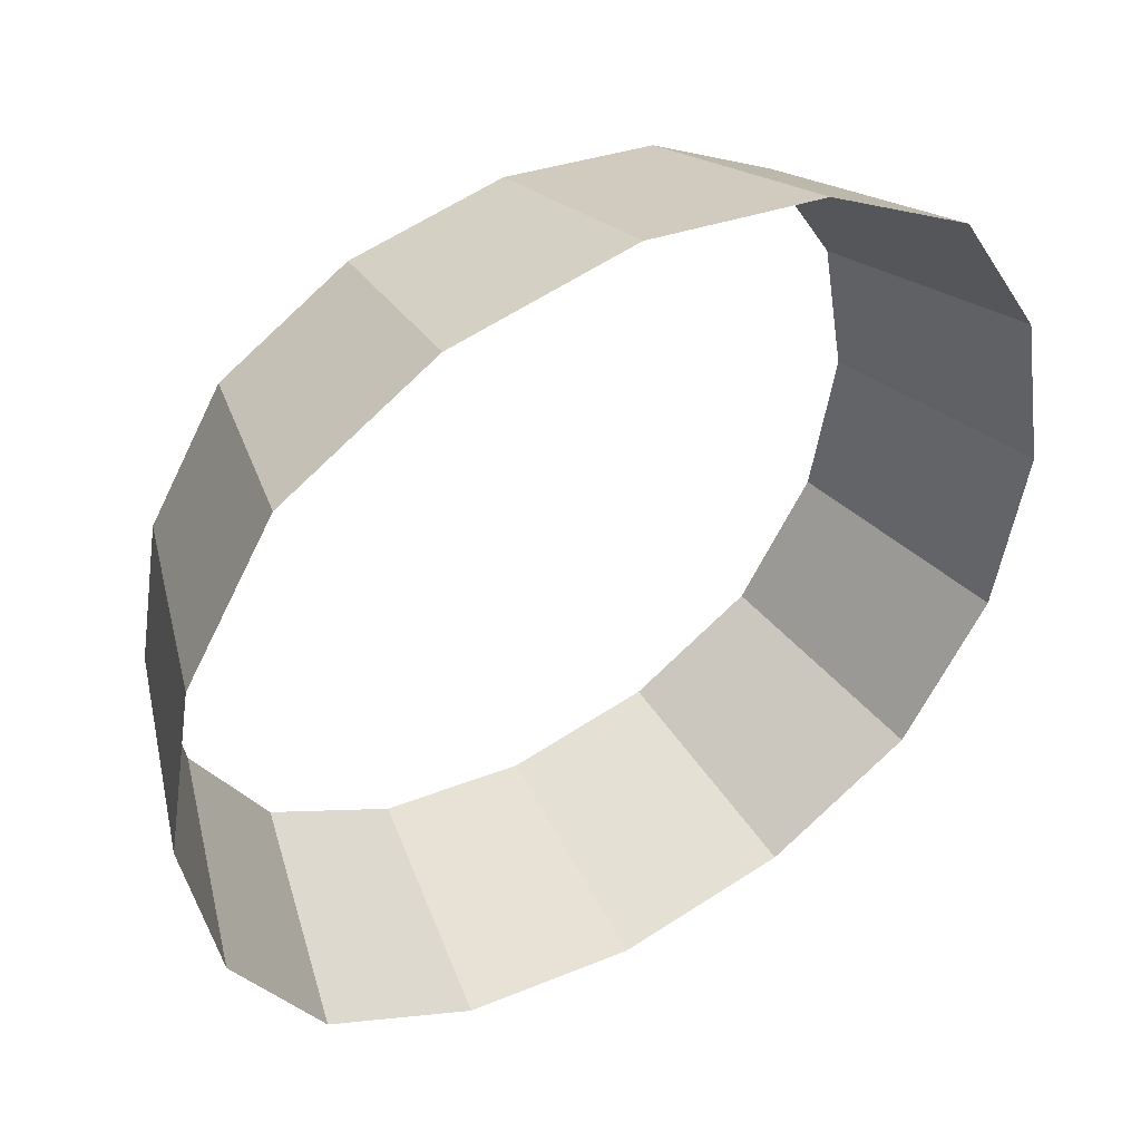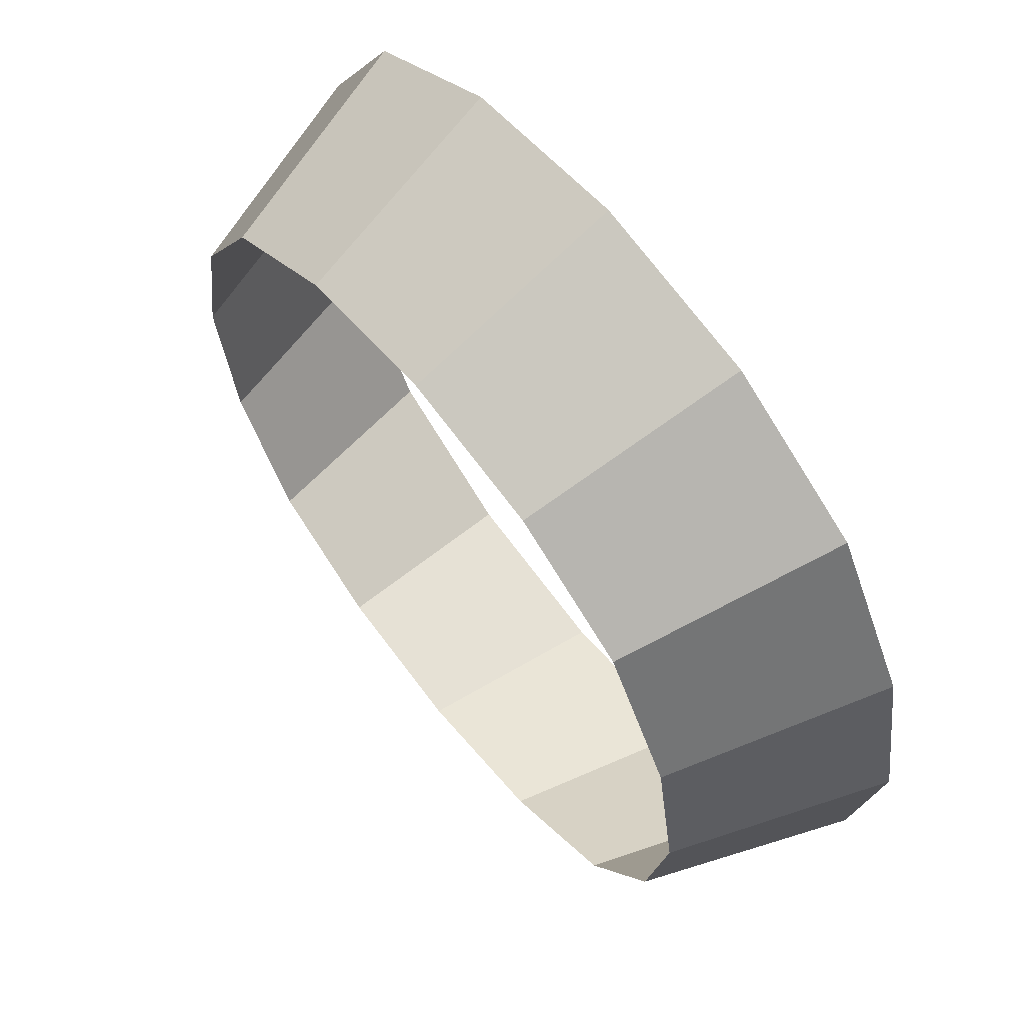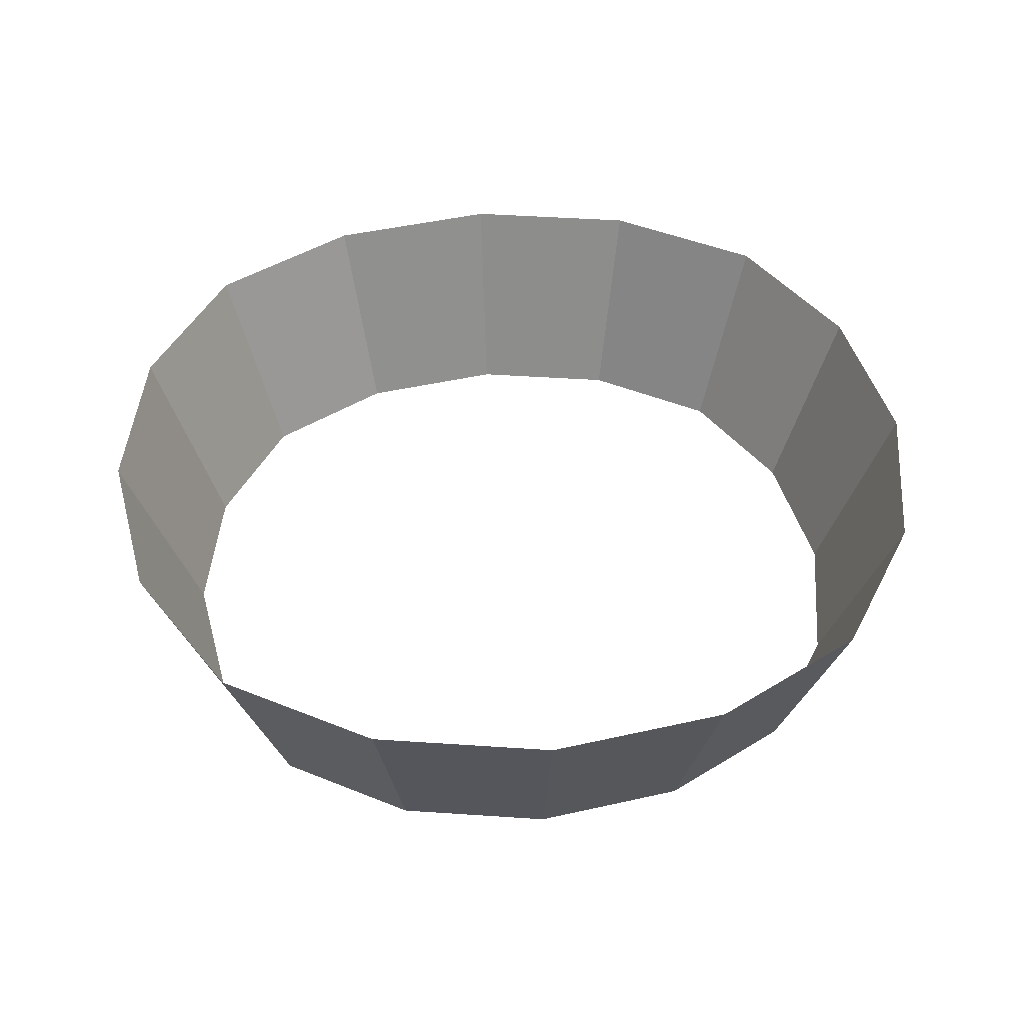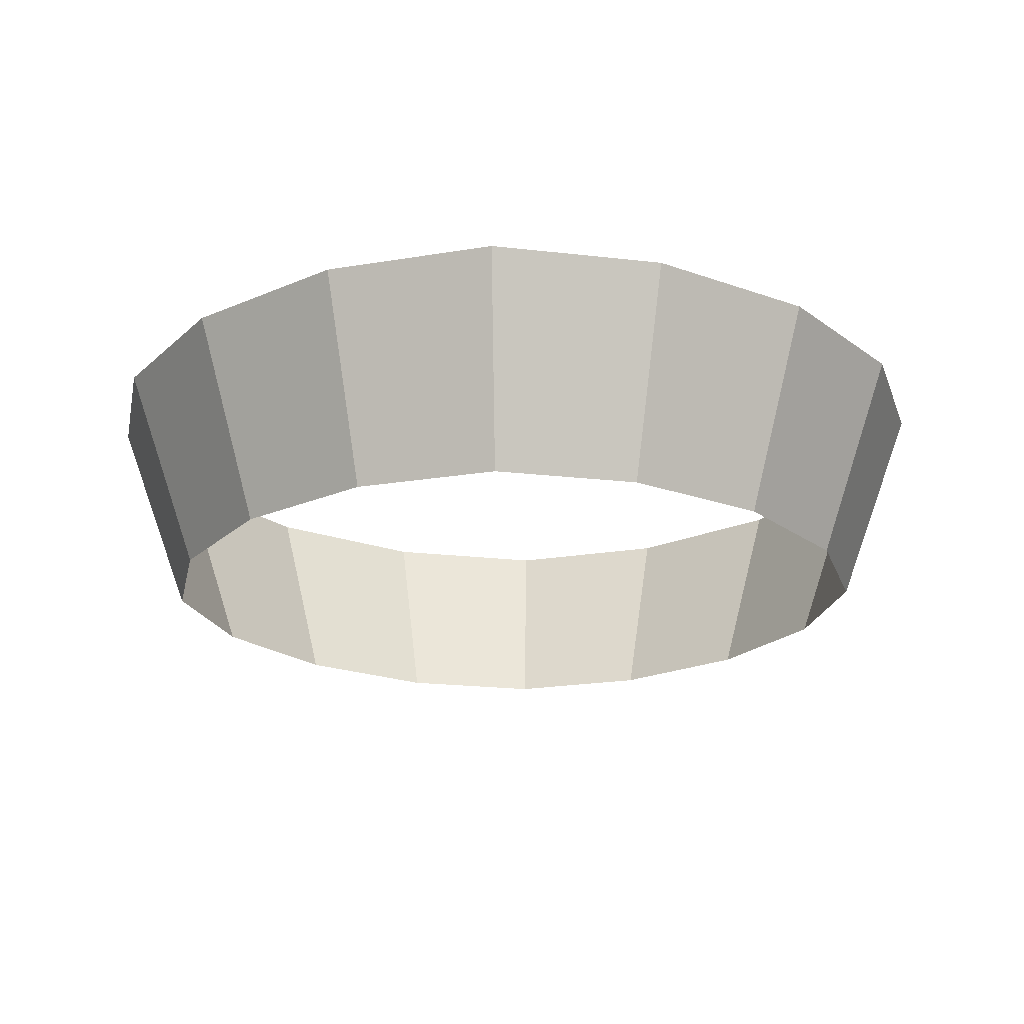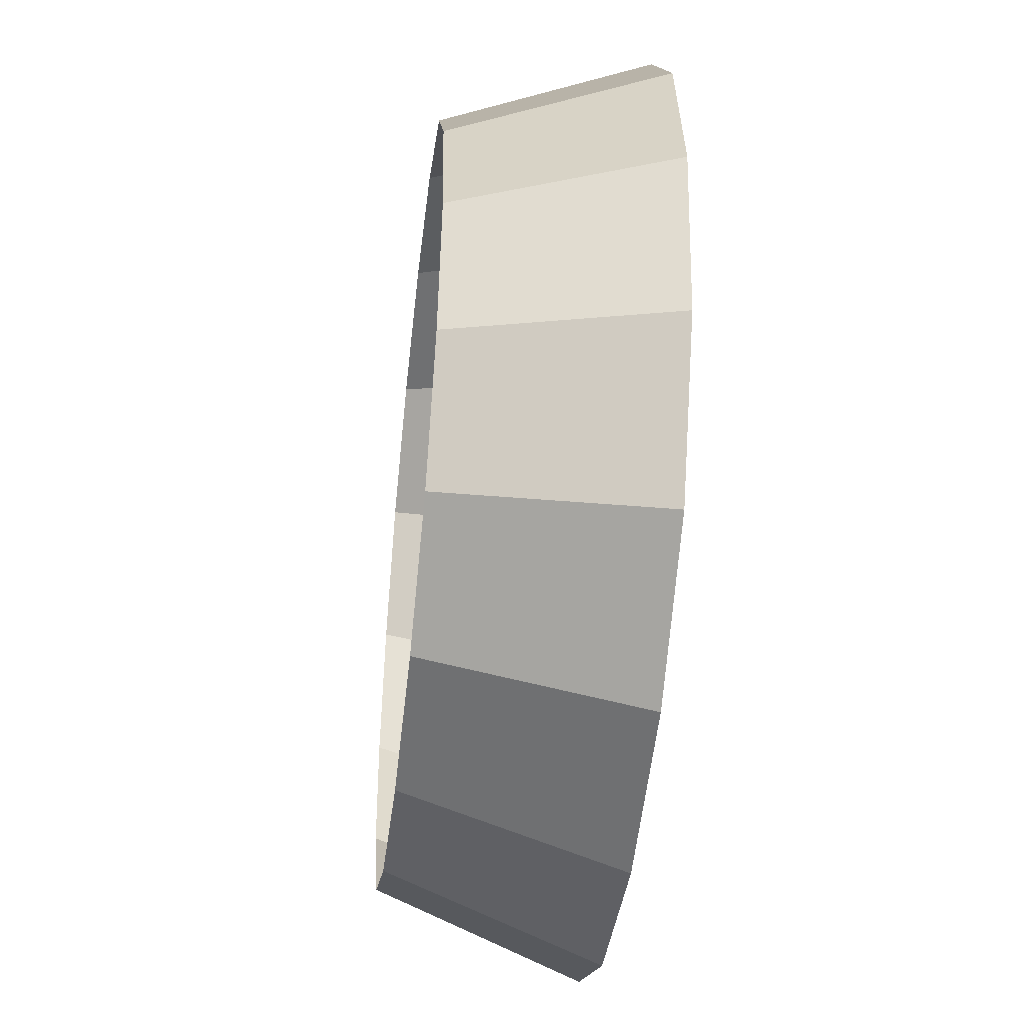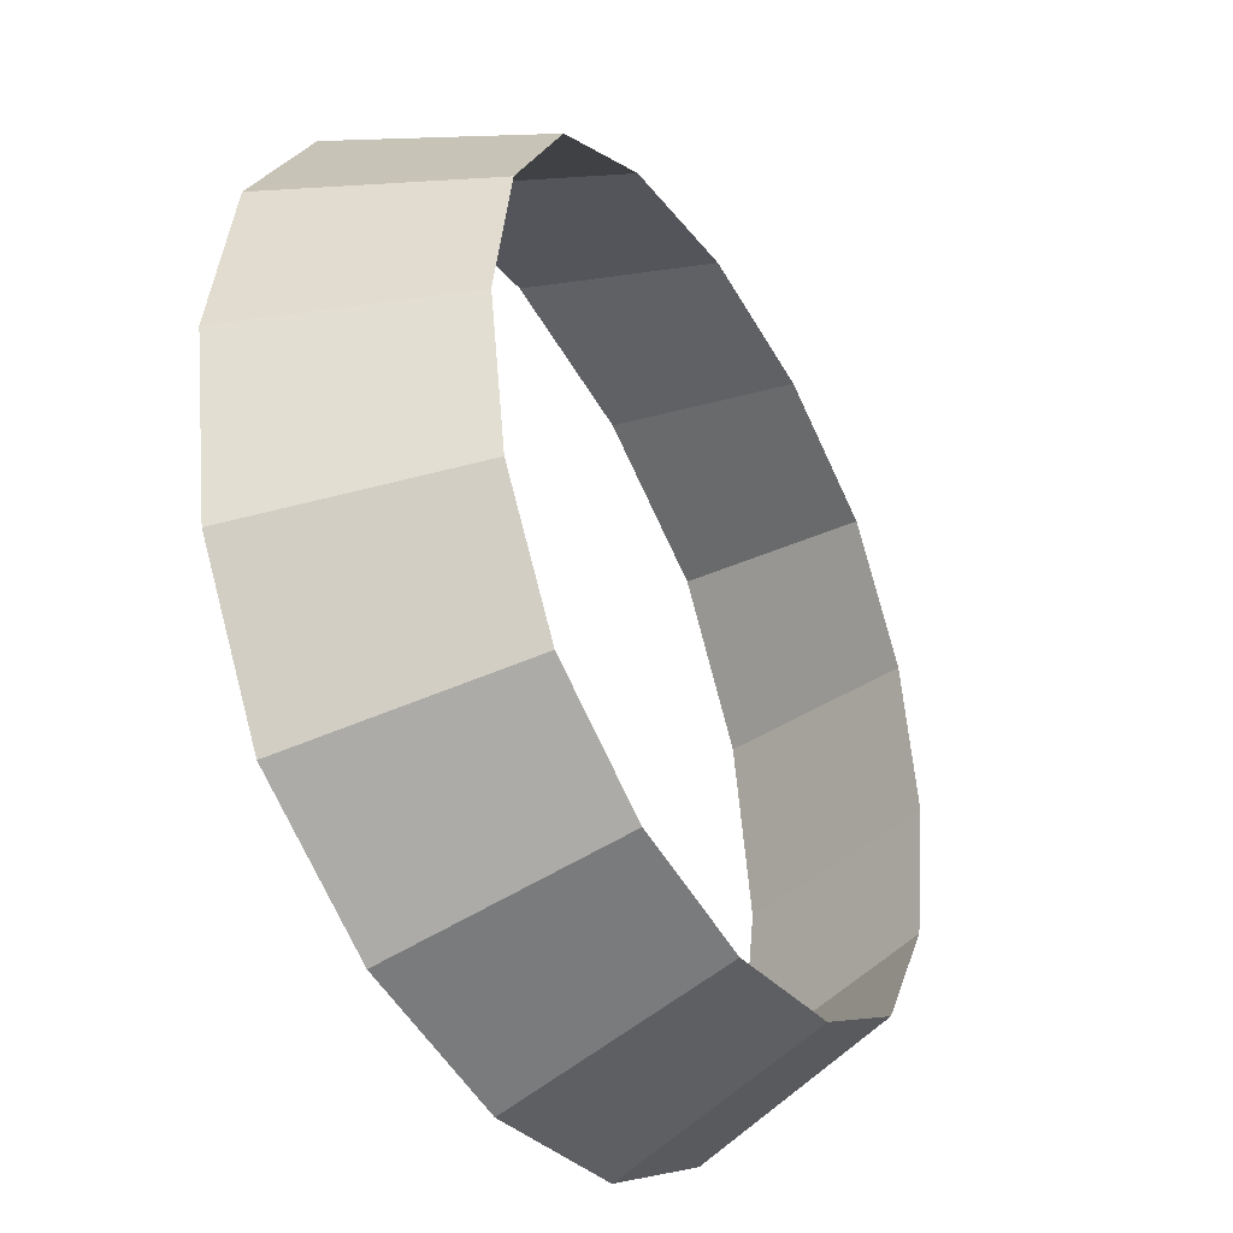
<metadata>
{"format":"obj","ext":"obj","renderer":"f3d","projection":"perspective","resolution":1024,"background":"white","views":[{"elev":45.3,"azim":148.1,"up":"+Z"},{"elev":63.5,"azim":51.8,"up":"+Z"},{"elev":44.4,"azim":174.8,"up":"+Y"},{"elev":-21.0,"azim":-42.5,"up":"+Y"},{"elev":-46.5,"azim":83.5,"up":"+Z"},{"elev":-40.0,"azim":-60.5,"up":"+Z"}]}
</metadata>
<code>
o Plane_Plane.001
v -0.6719 0 0.6719
v 0.6719 0 0.6719
v -0.6719 0 -0.6719
v 0.6719 0 -0.6719
v -0.8542 0 -0.3646
v -0.9167 0 0
v -0.8542 0 0.3646
v -0.3646 0 0.8542
v 0 0 0.9167
v 0.3646 0 0.8542
v 0.8542 0 0.3646
v 0.9167 0 0
v 0.8542 0 -0.3646
v 0.3646 0 -0.8542
v 0 0 -0.9167
v -0.3646 0 -0.8542
v -0.8066 0.516 0.8066
v 0.8066 0.516 0.8066
v -0.8066 0.516 -0.8066
v 0.8066 0.516 -0.8066
v -1.025 0.516 -0.4377
v -1.1 0.516 0
v -1.025 0.516 0.4377
v -0.4377 0.516 1.025
v -0 0.516 1.1
v 0.4377 0.516 1.025
v 1.025 0.516 0.4377
v 1.1 0.516 0
v 1.025 0.516 -0.4377
v 0.4377 0.516 -1.025
v -0 0.516 -1.1
v -0.4377 0.516 -1.025
f 5 3 19 21
f 3 16 32 19
f 11 2 18 27
f 6 5 21 22
f 12 11 27 28
f 7 6 22 23
f 13 12 28 29
f 1 7 23 17
f 4 13 29 20
f 8 1 17 24
f 14 4 20 30
f 9 8 24 25
f 15 14 30 31
f 10 9 25 26
f 16 15 31 32
f 2 10 26 18

</code>
